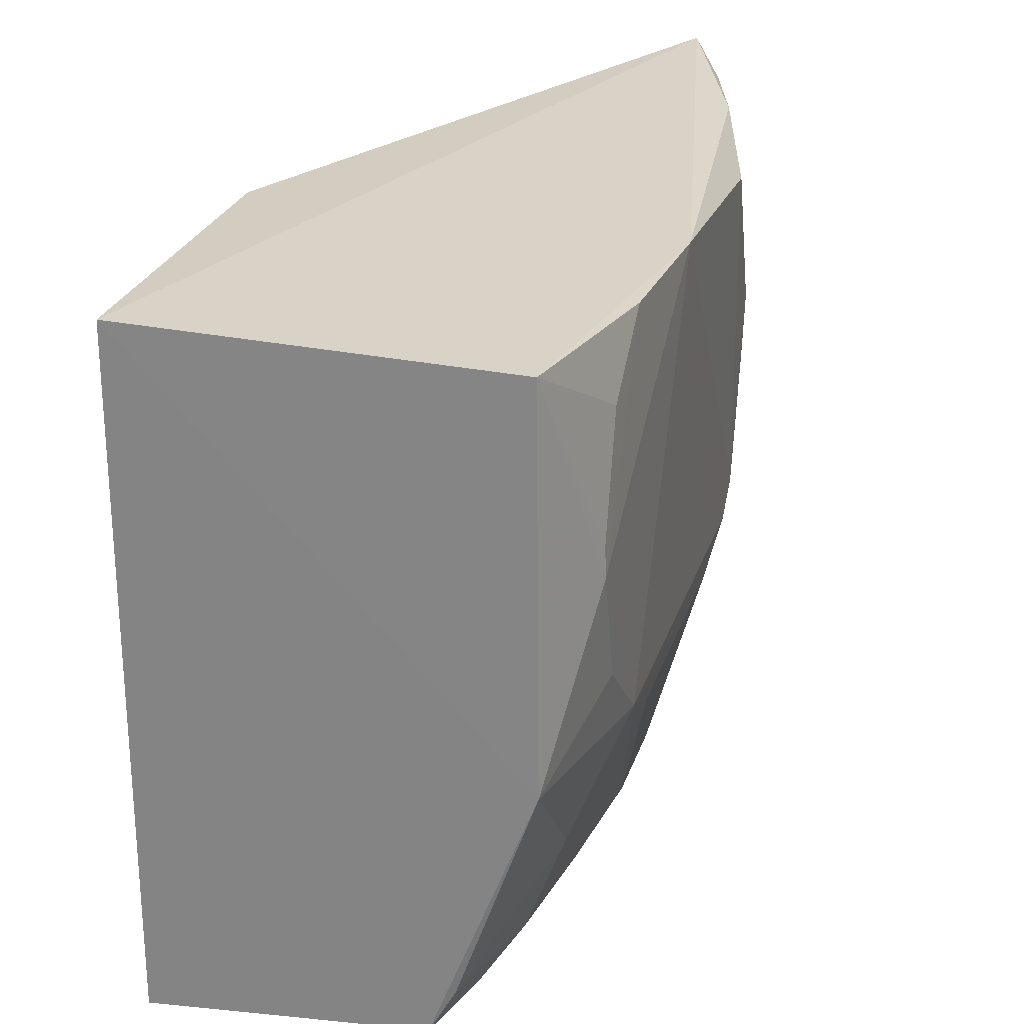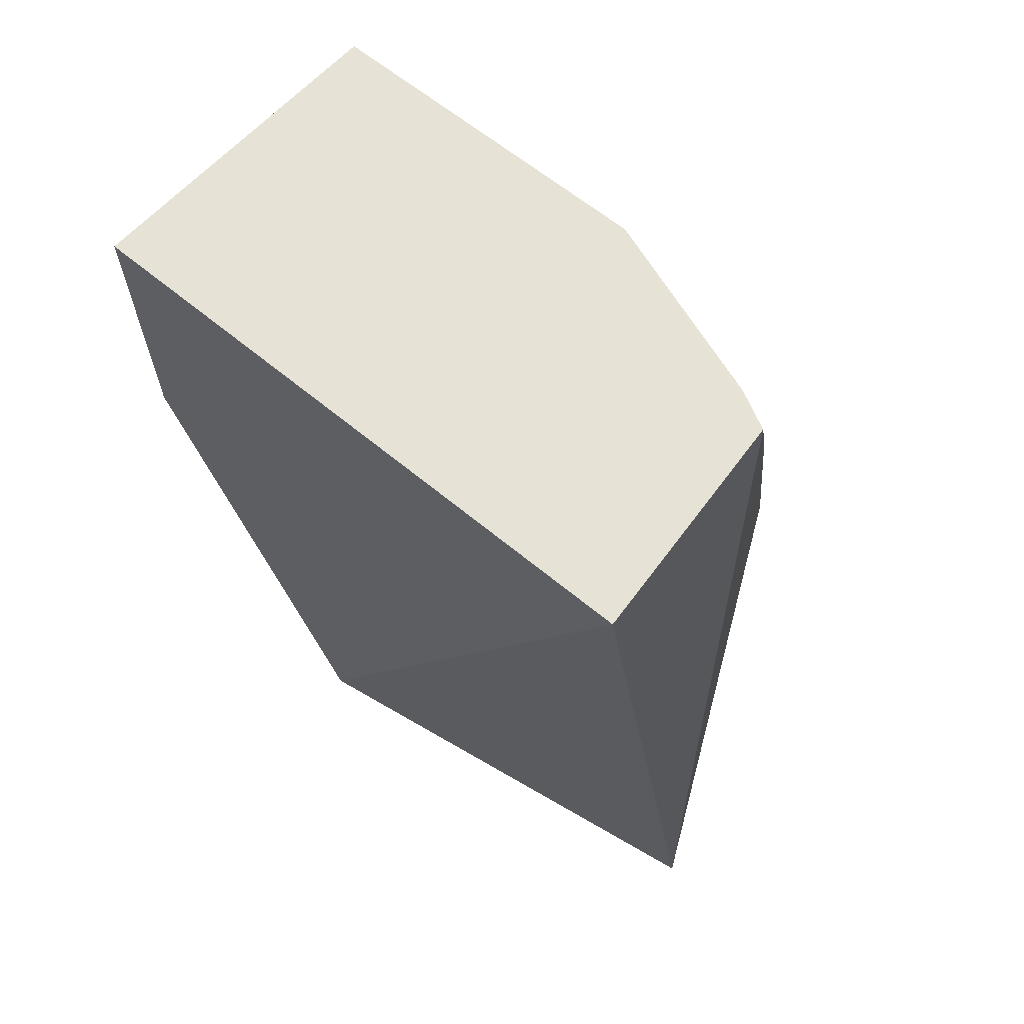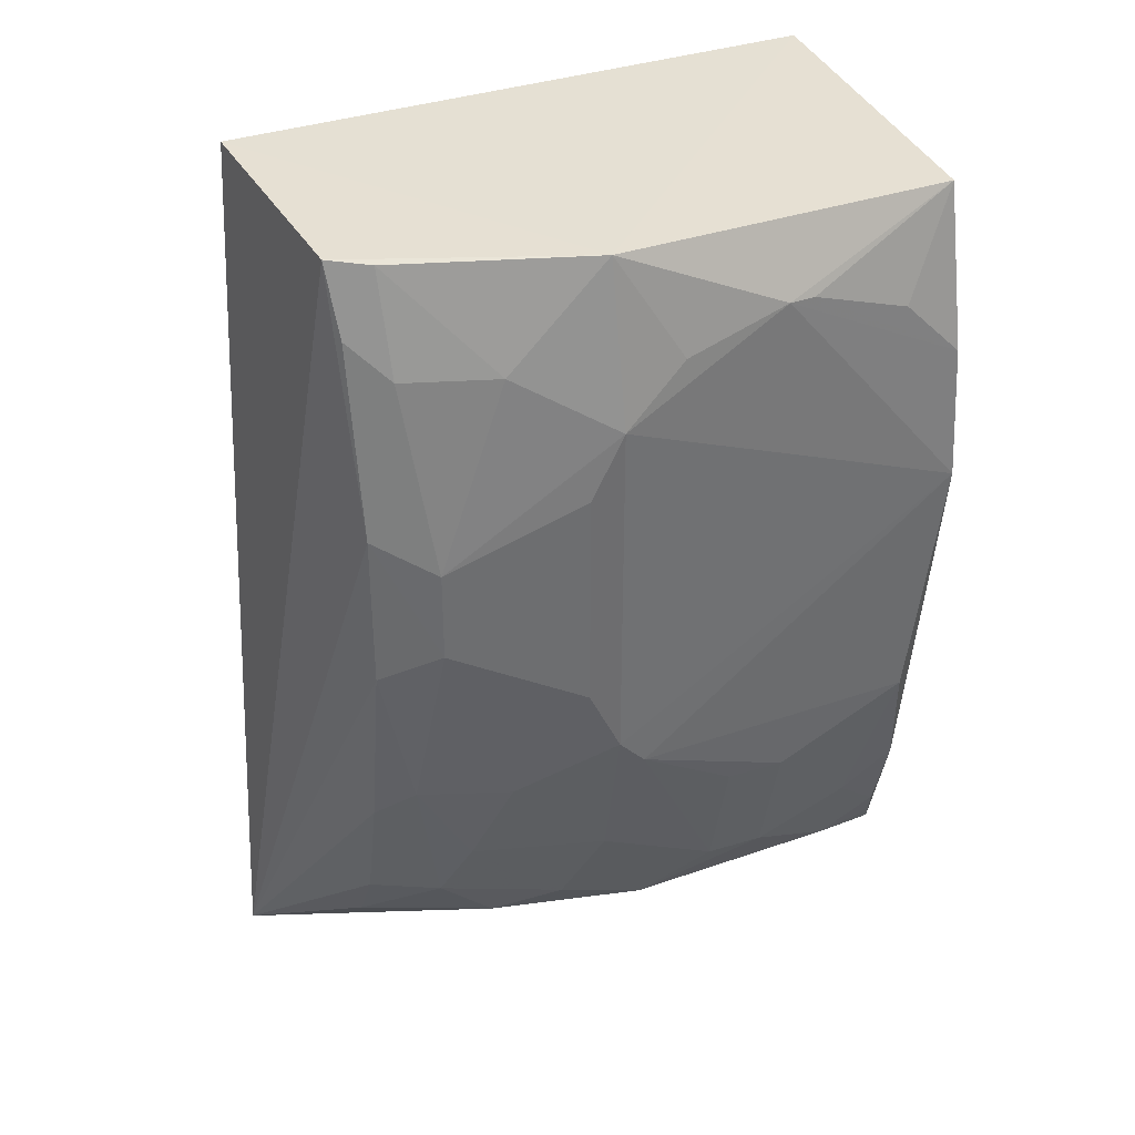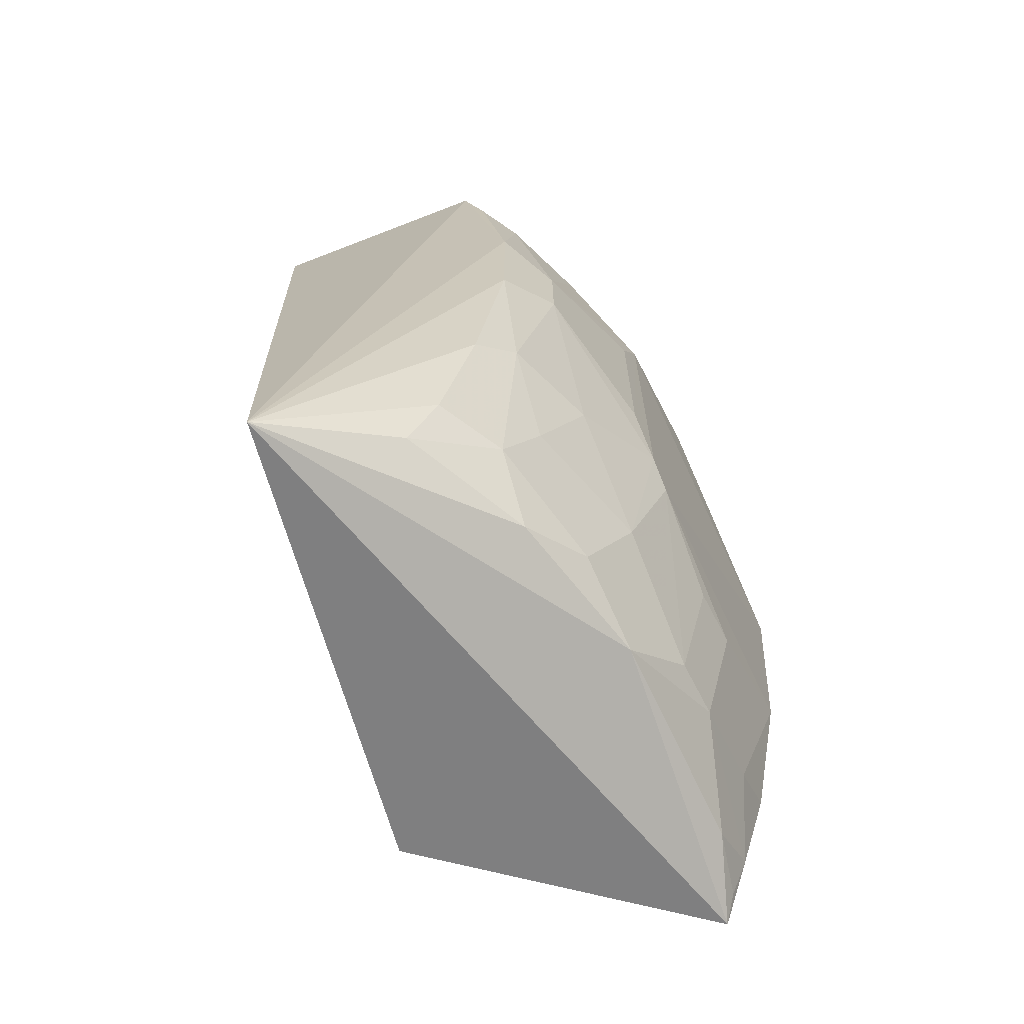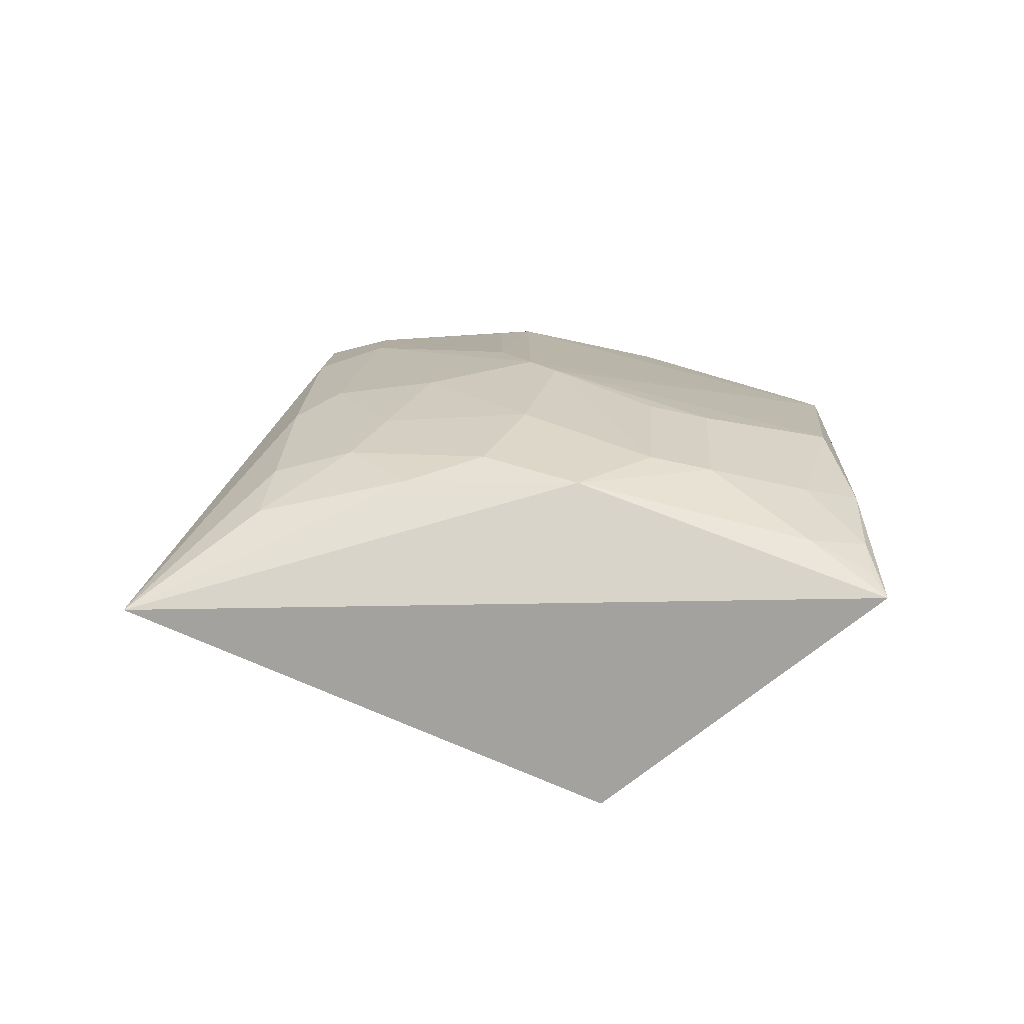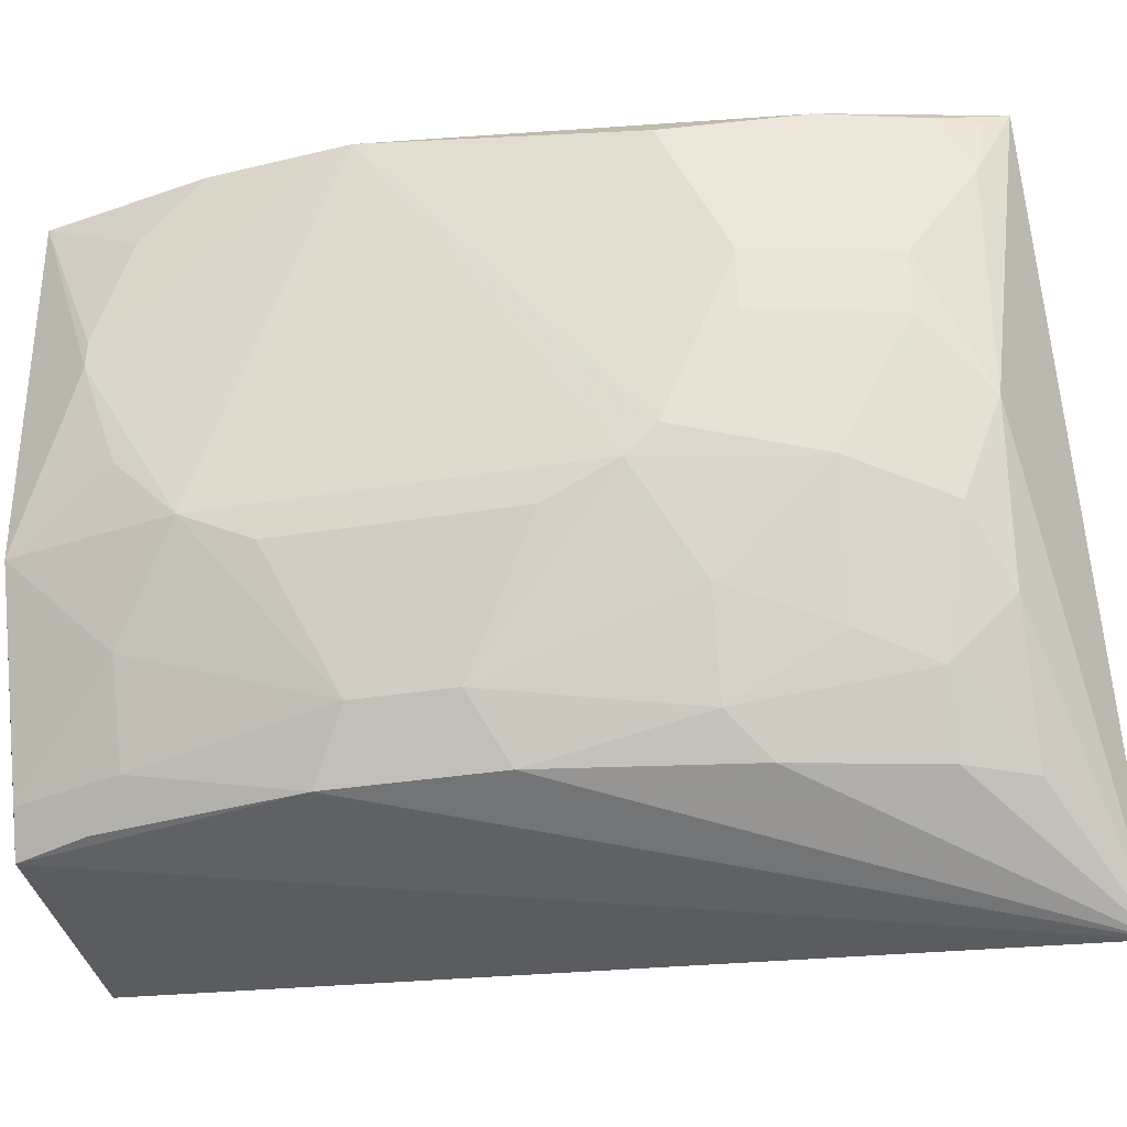
<metadata>
{"format":"obj","ext":"obj","renderer":"f3d","projection":"perspective","resolution":1024,"background":"white","views":[{"elev":25.6,"azim":15.7,"up":"+Y"},{"elev":65.0,"azim":-50.3,"up":"+Z"},{"elev":36.3,"azim":65.9,"up":"+Z"},{"elev":-67.5,"azim":25.3,"up":"+Z"},{"elev":-79.7,"azim":76.2,"up":"+Z"},{"elev":-31.9,"azim":103.1,"up":"+Y"}]}
</metadata>
<code>
v 0.3255 -0.1799 0.1404
v 0.3827 -0.06395 -0.1101
v 0.3647 0.08018 0.139
v 0.2171 0.08597 0.1439
v 0.2584 -0.2207 -0.2581
v 0.3358 0.0898 -0.2406
v 0.366 -0.07533 0.1394
v 0.3498 -0.1767 -0.05132
v 0.2171 -0.1868 0.1439
v 0.3821 0.06917 -0.1101
v 0.2171 -0.004941 -0.2348
v 0.3503 -0.04859 -0.2268
v 0.3497 -0.1767 0.02101
v 0.3857 0.08197 0.006471
v 0.2171 0.08597 0.007576
v 0.3354 -0.1468 -0.1995
v 0.3658 0.008442 -0.2001
v 0.3489 -0.1611 0.09296
v 0.365 -0.1508 -0.0363
v 0.3649 0.08024 -0.1694
v 0.3811 -0.003191 0.1092
v 0.336 -0.1774 -0.139
v 0.3333 -0.1201 -0.2257
v 0.3662 -0.07539 -0.1697
v 0.3808 0.008433 -0.1395
v 0.3498 0.05382 -0.2267
v 0.3355 -0.162 0.1389
v 0.3358 -0.1773 0.1087
v 0.3649 -0.1507 0.005996
v 0.3651 0.05383 -0.1848
v 0.3811 0.08057 0.06669
v 0.3824 -0.07607 0.06681
v 0.3195 -0.1767 -0.1993
v 0.3491 -0.1612 -0.1233
v 0.3649 -0.01823 -0.1999
v 0.3492 -0.08998 -0.2109
v 0.3515 0.0808 -0.2119
v 0.3643 -0.1202 0.09346
v 0.38 0.0538 0.09379
v 0.3825 -0.07609 -0.09712
v 0.3804 -0.04858 0.09391
v 0.3807 -0.09033 0.03635
v 0.306 -0.1776 -0.2264
v 0.3645 -0.1203 -0.1238
v 0.3799 -0.01823 -0.1392
v 0.3427 0.08272 -0.23
v 0.3806 0.008413 0.1091
v 0.3807 -0.09035 -0.06666
v 0.3483 -0.1351 -0.169
f 6 4 3
f 7 3 4
f 9 5 1
f 9 7 4
f 9 1 7
f 11 6 5
f 11 9 4
f 11 5 9
f 12 5 6
f 13 1 5
f 13 5 8
f 14 6 3
f 14 2 10
f 15 11 4
f 15 4 6
f 15 6 11
f 19 13 8
f 20 14 10
f 20 6 14
f 21 3 7
f 22 8 5
f 23 5 12
f 25 17 10
f 25 10 2
f 26 17 12
f 26 12 6
f 27 7 1
f 28 1 13
f 28 13 18
f 28 27 1
f 28 18 27
f 29 18 13
f 29 13 19
f 30 20 10
f 30 10 17
f 31 21 14
f 31 14 3
f 32 14 21
f 33 22 5
f 33 16 22
f 34 19 8
f 34 8 22
f 34 22 16
f 35 2 24
f 35 17 25
f 35 12 17
f 36 23 12
f 36 35 24
f 36 12 35
f 36 16 23
f 37 6 20
f 37 20 30
f 37 30 17
f 37 17 26
f 38 27 18
f 38 7 27
f 38 32 7
f 38 18 29
f 38 29 32
f 39 31 3
f 40 2 14
f 40 14 32
f 40 24 2
f 41 32 21
f 41 21 7
f 41 7 32
f 42 32 29
f 42 29 19
f 43 23 16
f 43 16 33
f 43 33 5
f 43 5 23
f 44 24 40
f 44 40 19
f 44 19 34
f 45 35 25
f 45 25 2
f 45 2 35
f 46 37 26
f 46 26 6
f 46 6 37
f 47 39 3
f 47 3 21
f 47 21 31
f 47 31 39
f 48 42 19
f 48 19 40
f 48 40 32
f 48 32 42
f 49 44 34
f 49 34 16
f 49 24 44
f 49 36 24
f 49 16 36

</code>
